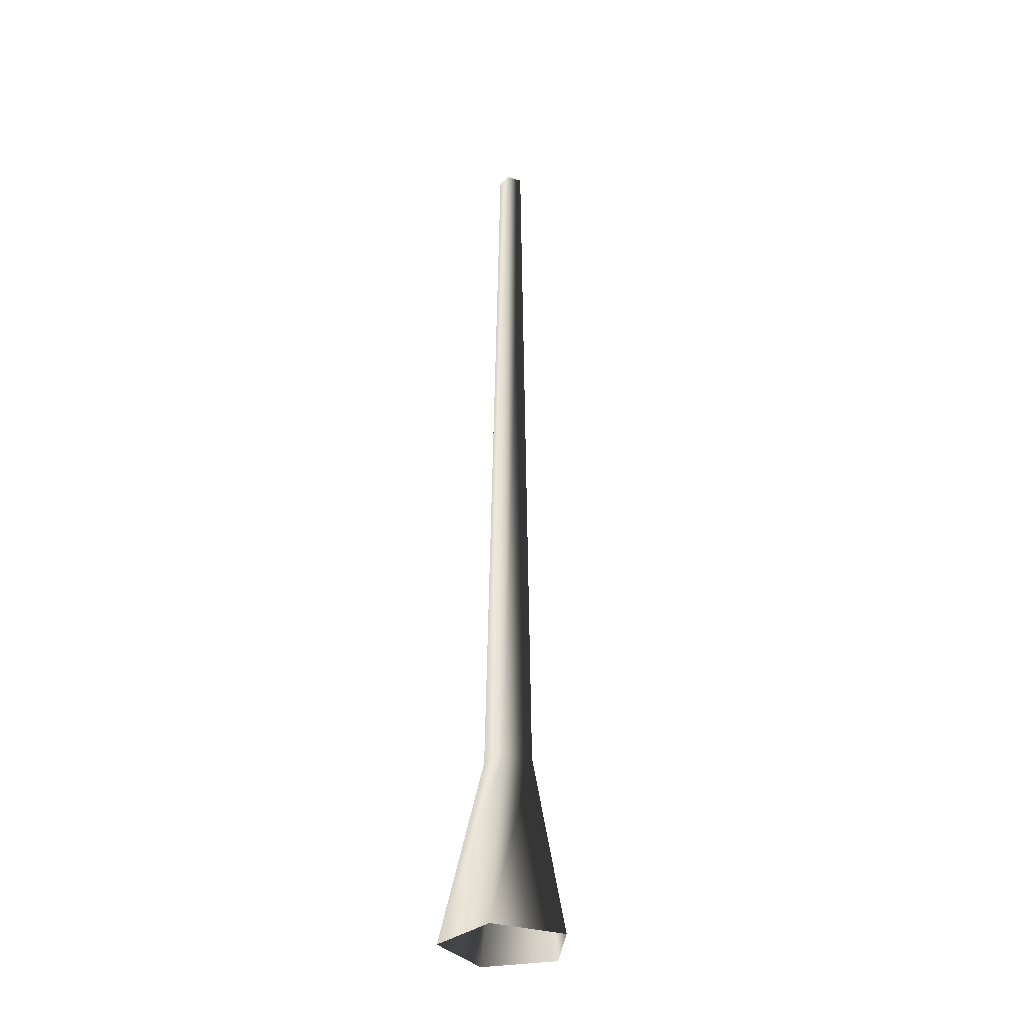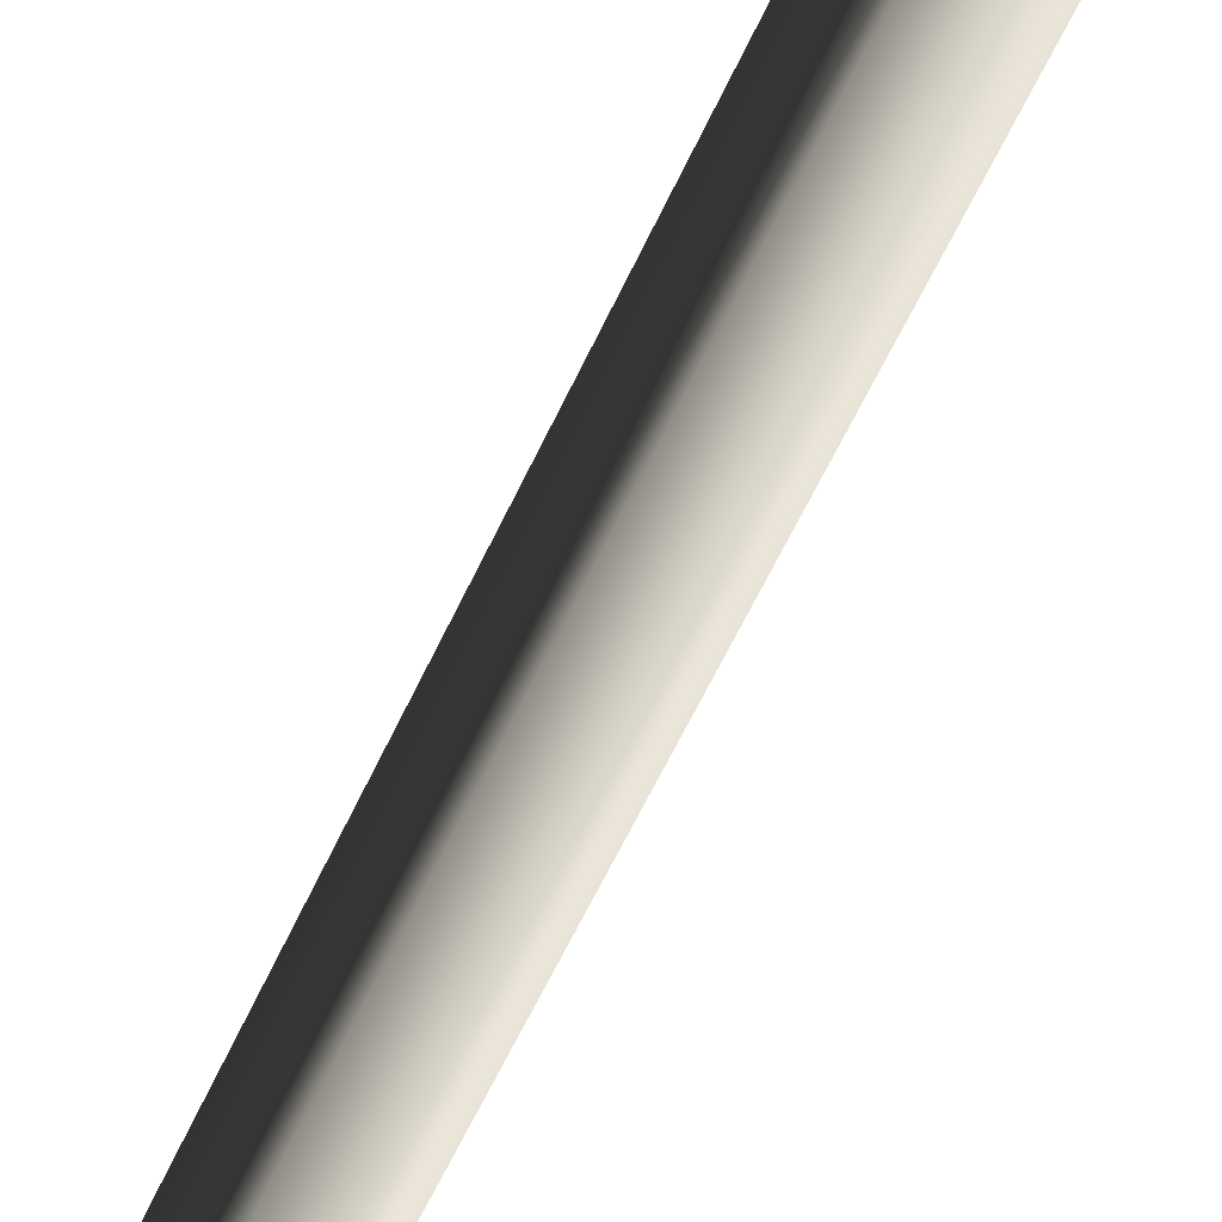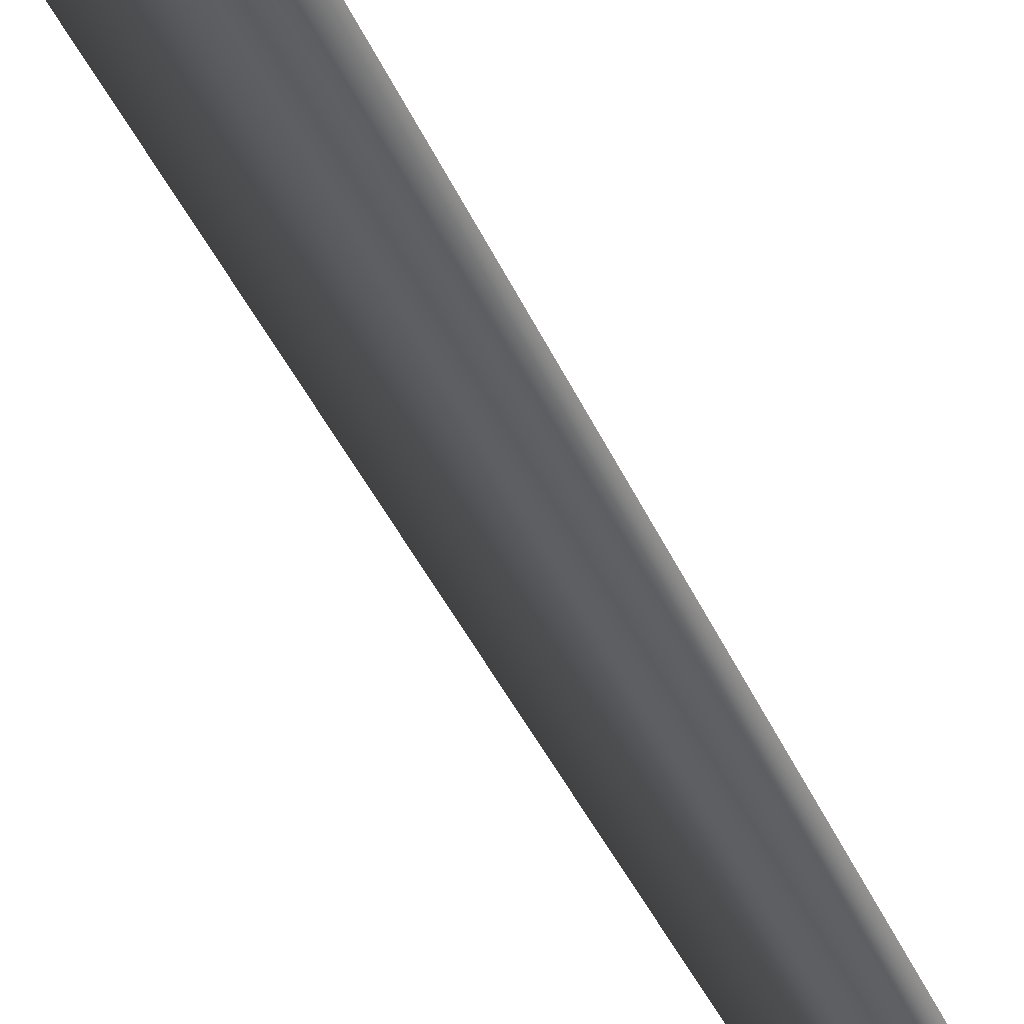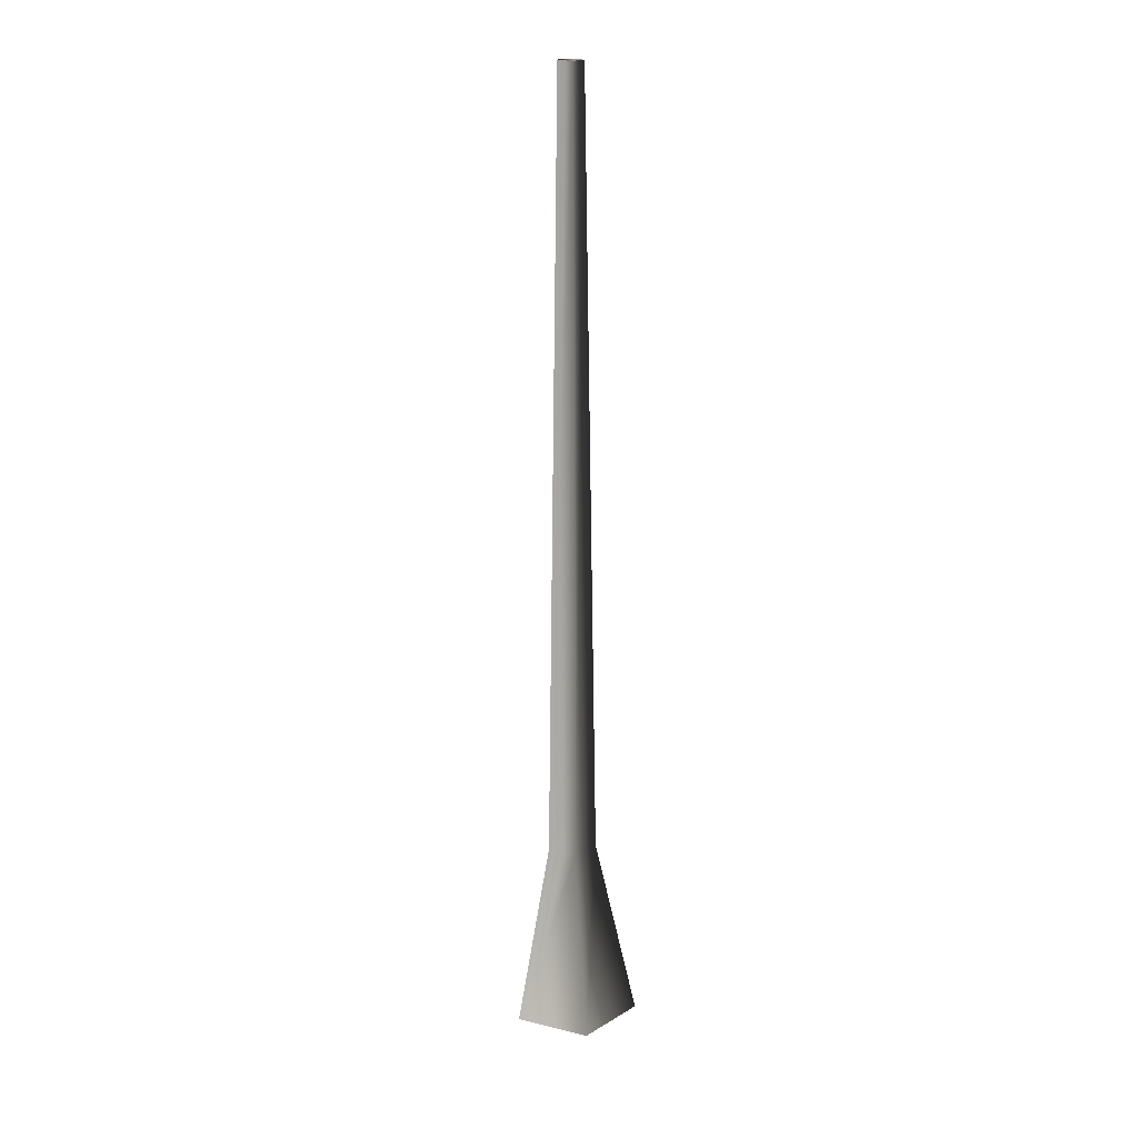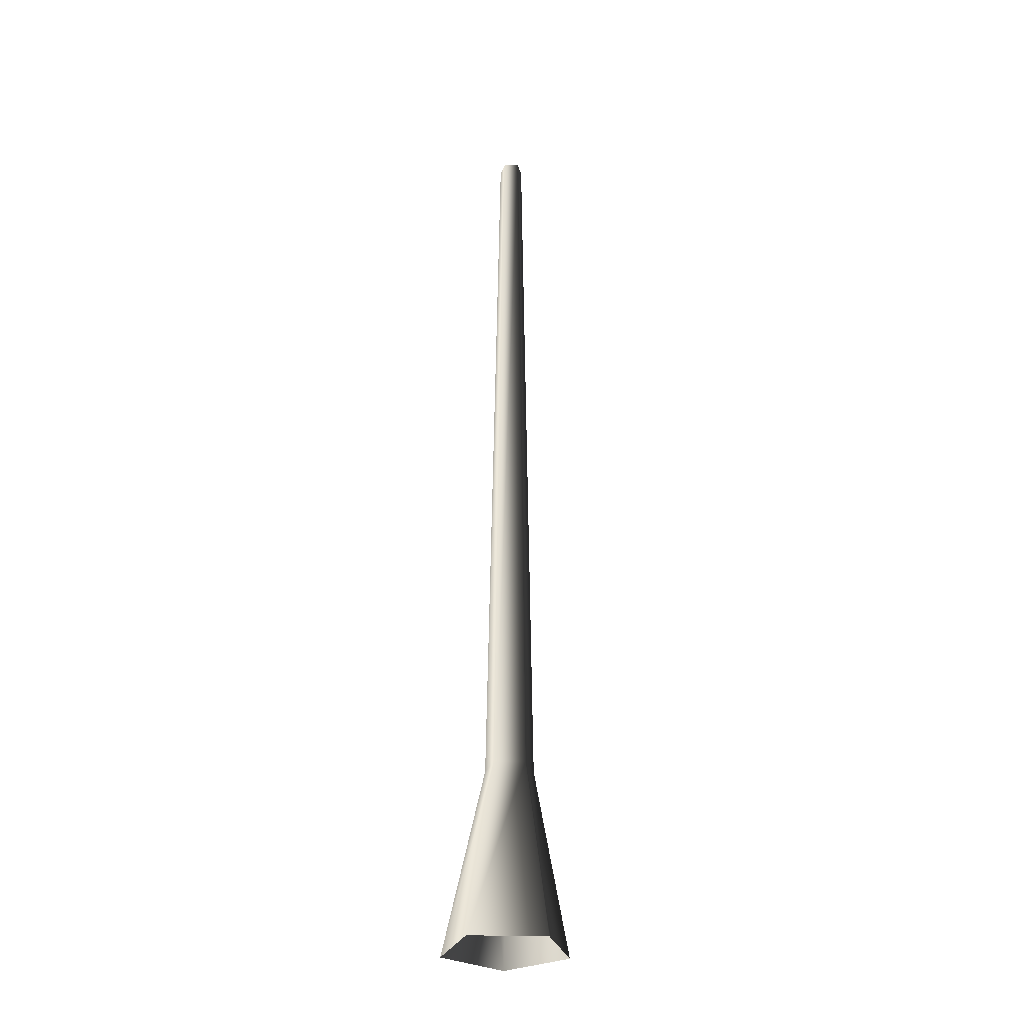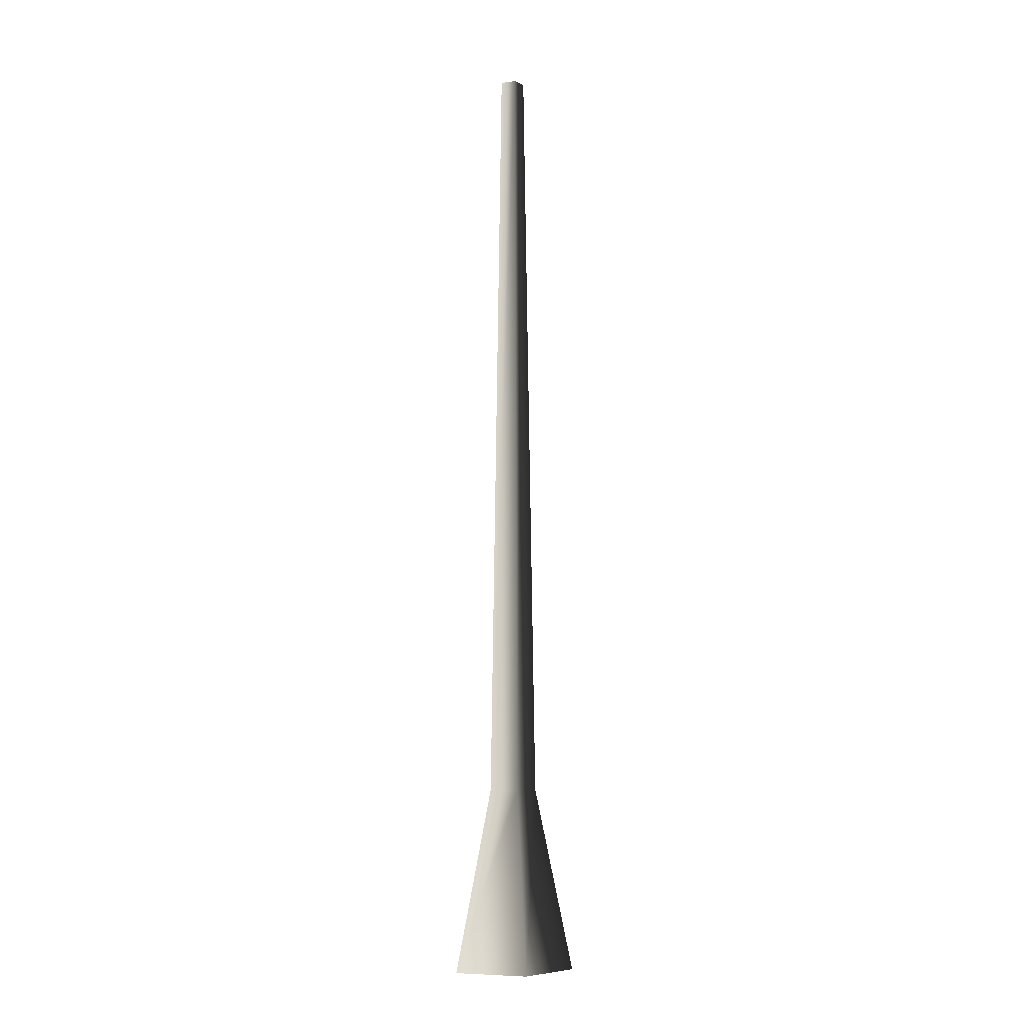
<metadata>
{"format":"obj","ext":"obj","renderer":"f3d","projection":"perspective","resolution":1024,"background":"white","views":[{"elev":-32.9,"azim":-58.5,"up":"+Y"},{"elev":54.0,"azim":-156.8,"up":"+Z"},{"elev":-47.4,"azim":24.8,"up":"+Z"},{"elev":19.0,"azim":132.3,"up":"+Y"},{"elev":-30.2,"azim":-110.0,"up":"+Y"},{"elev":-7.6,"azim":-158.7,"up":"+Y"}]}
</metadata>
<code>
v 0.1325 -0.04438 0.02974
v 0.0521 0.3509 0.0117
v 0.0322 0.3509 -0.04955
v 0.08187 -0.04438 -0.126
v -0.0322 0.3509 -0.04955
v -0.08187 -0.04438 -0.126
v -0.0521 0.3509 0.0117
v -0.1325 -0.04438 0.02974
v -4.055e-07 0.3509 0.04955
v -2.969e-07 -0.04438 0.126
v 0.0521 0.3509 0.0117
v 0.1325 -0.04438 0.02974
v -0.01652 2.018 -0.02542
v 0.01651 2.018 -0.02542
v 0.02672 2.018 0.006
v 0.02672 2.018 0.006
v 6.674e-07 2.018 0.02542
v -0.02672 2.018 0.006
g Tree_conf1_(5)_2259_61
f 1 3 2
f 1 4 3
f 4 5 3
f 4 6 5
f 6 7 5
f 6 8 7
f 8 9 7
f 8 10 9
f 10 11 9
f 10 12 11
f 3 5 13
f 3 13 14
f 2 3 14
f 2 14 15
f 9 11 16
f 9 16 17
f 7 9 17
f 7 17 18
f 5 18 13
f 5 7 18

</code>
